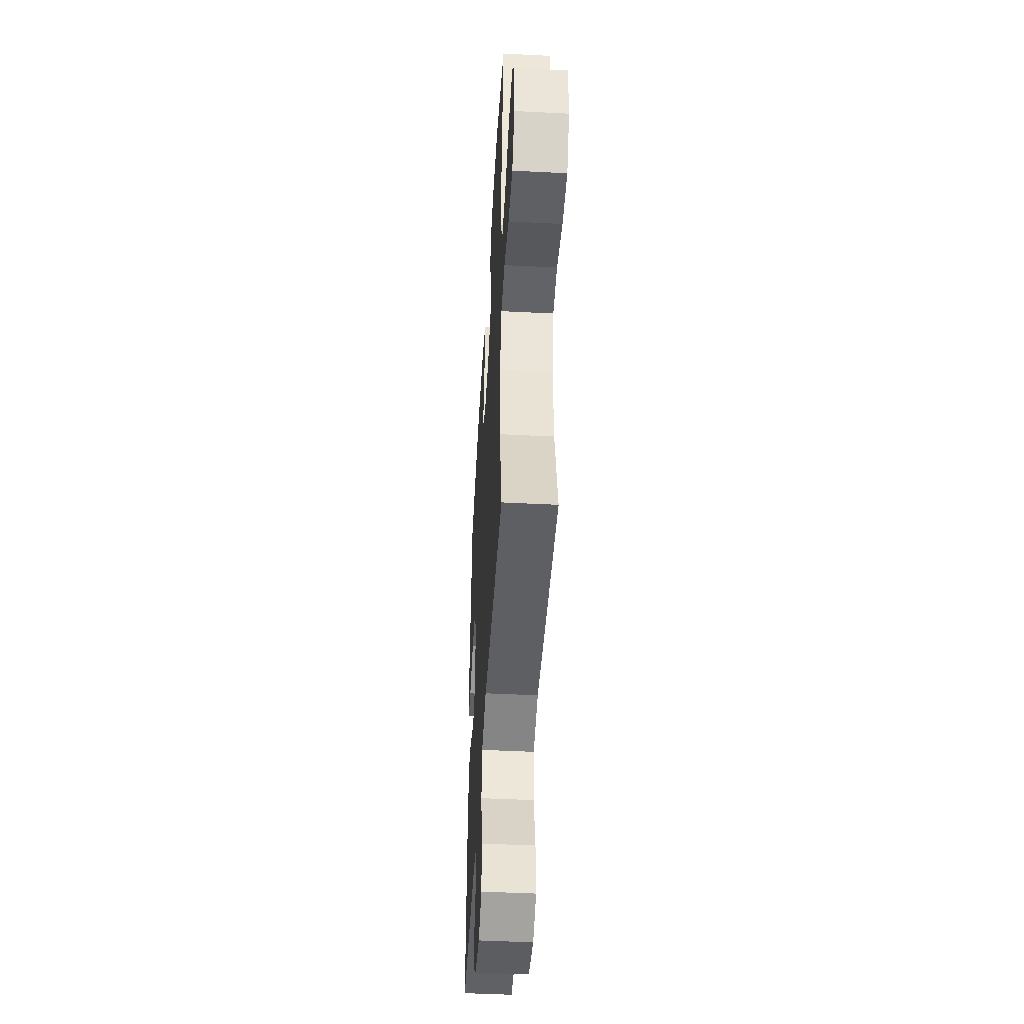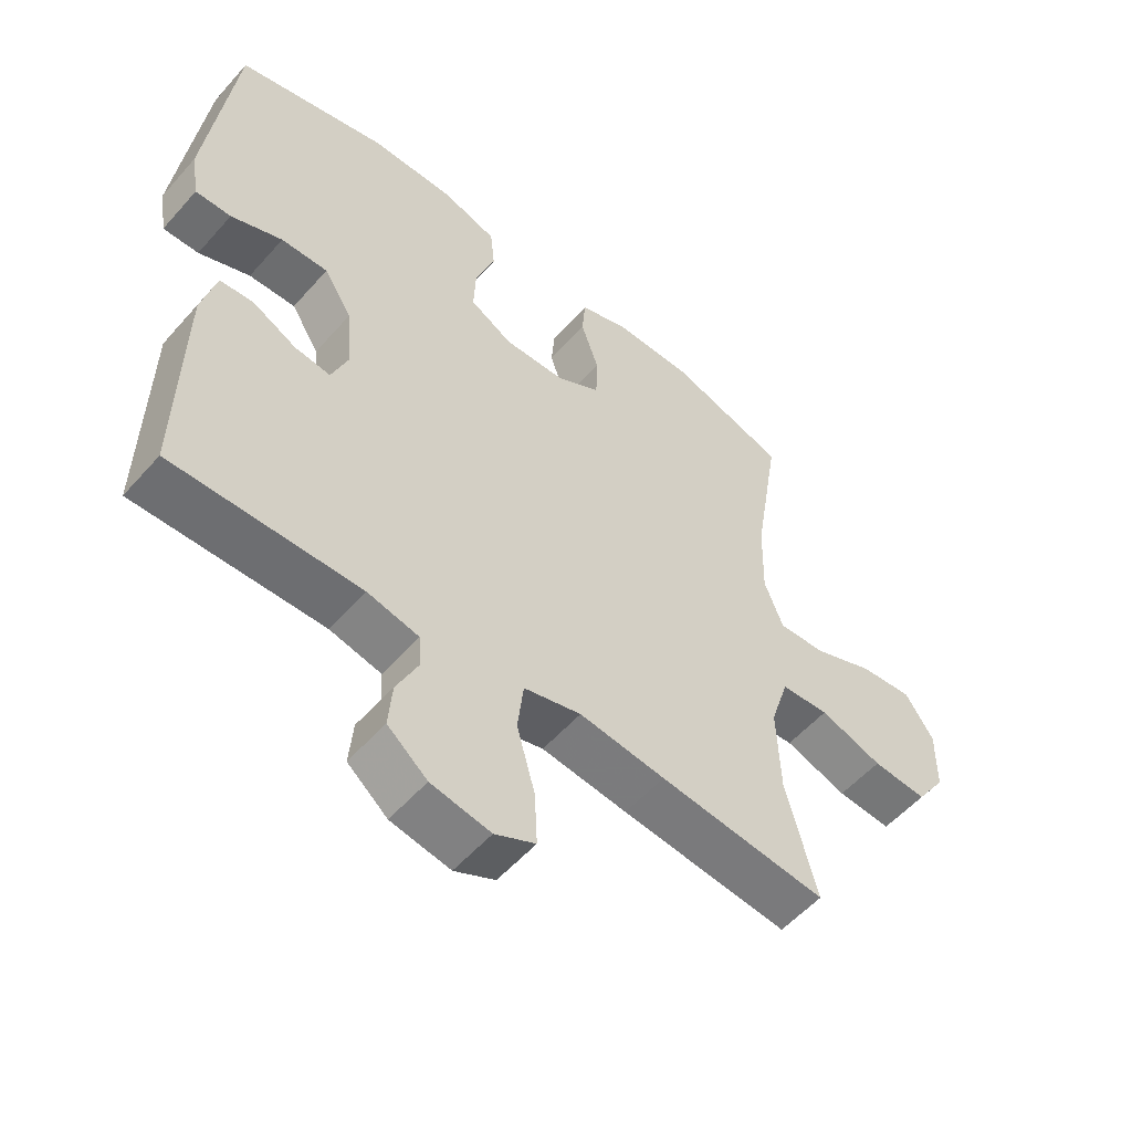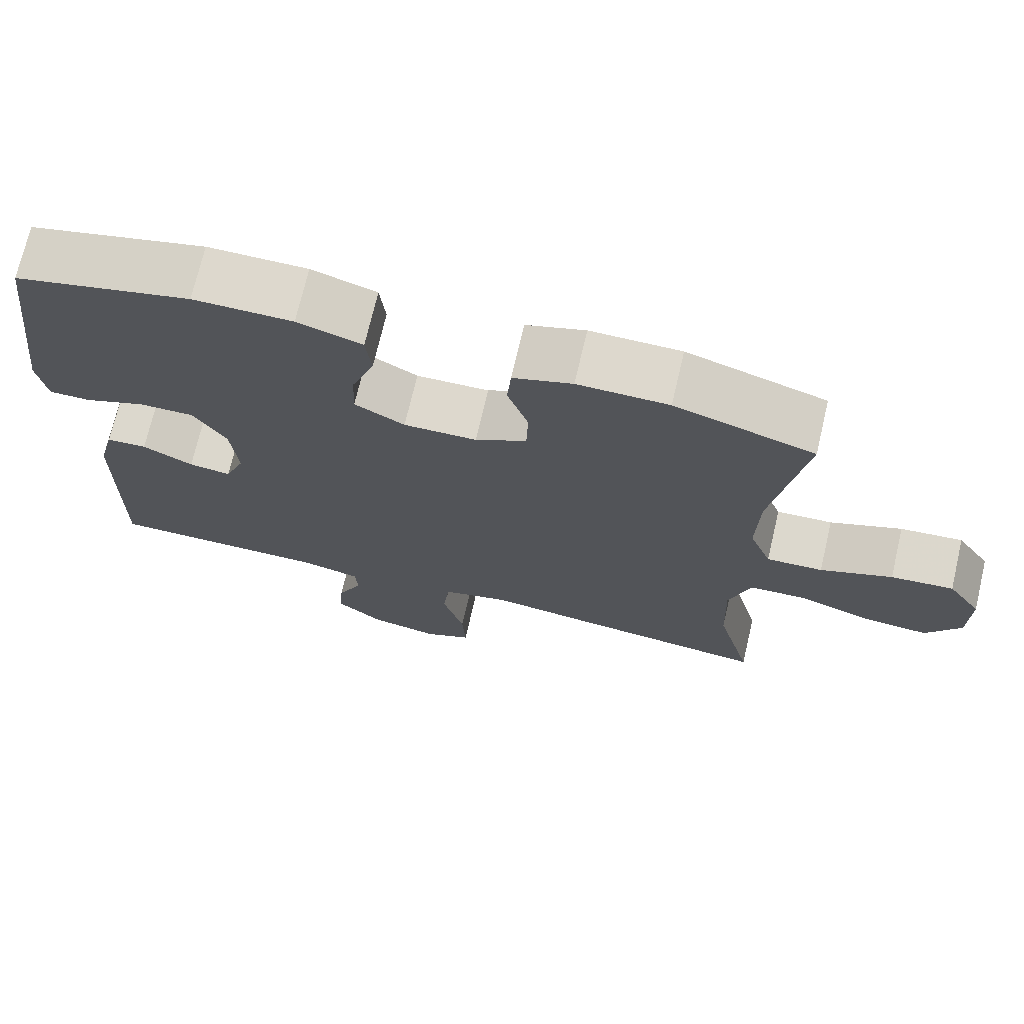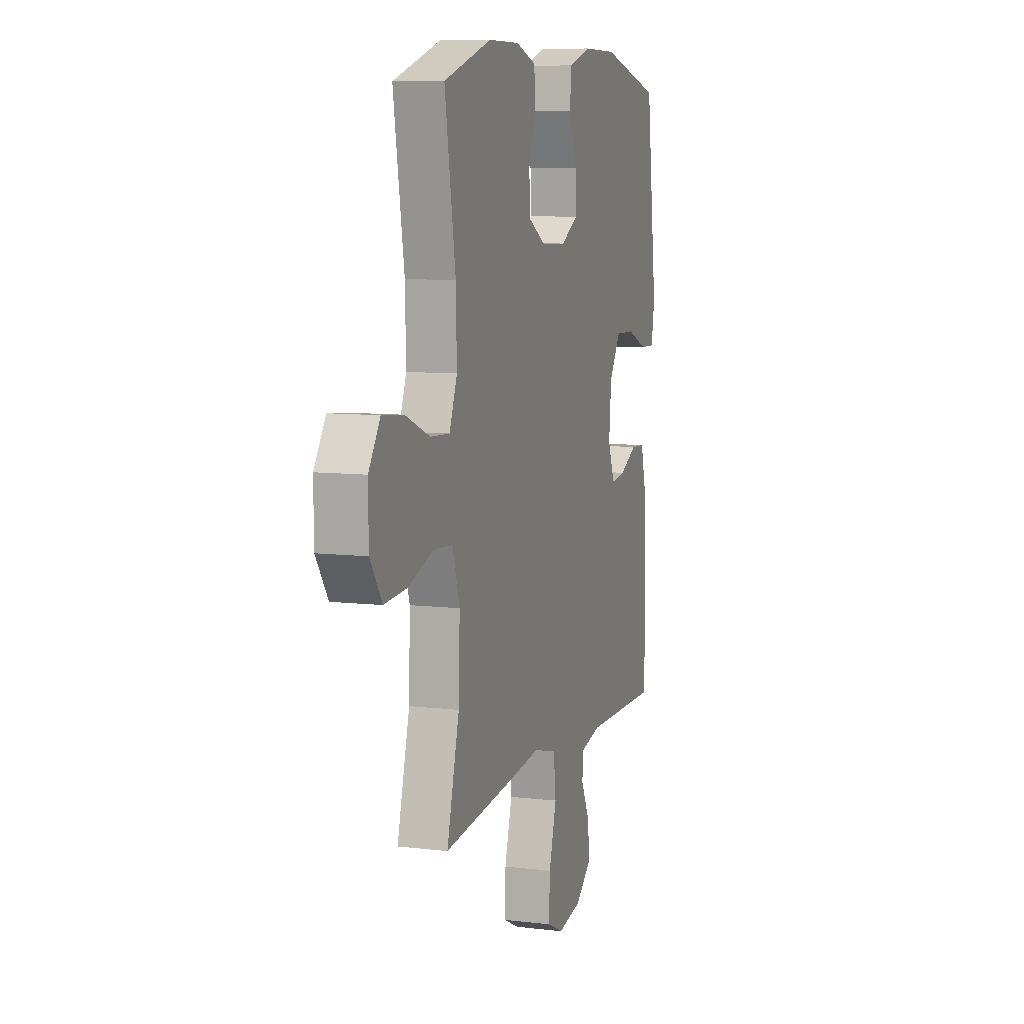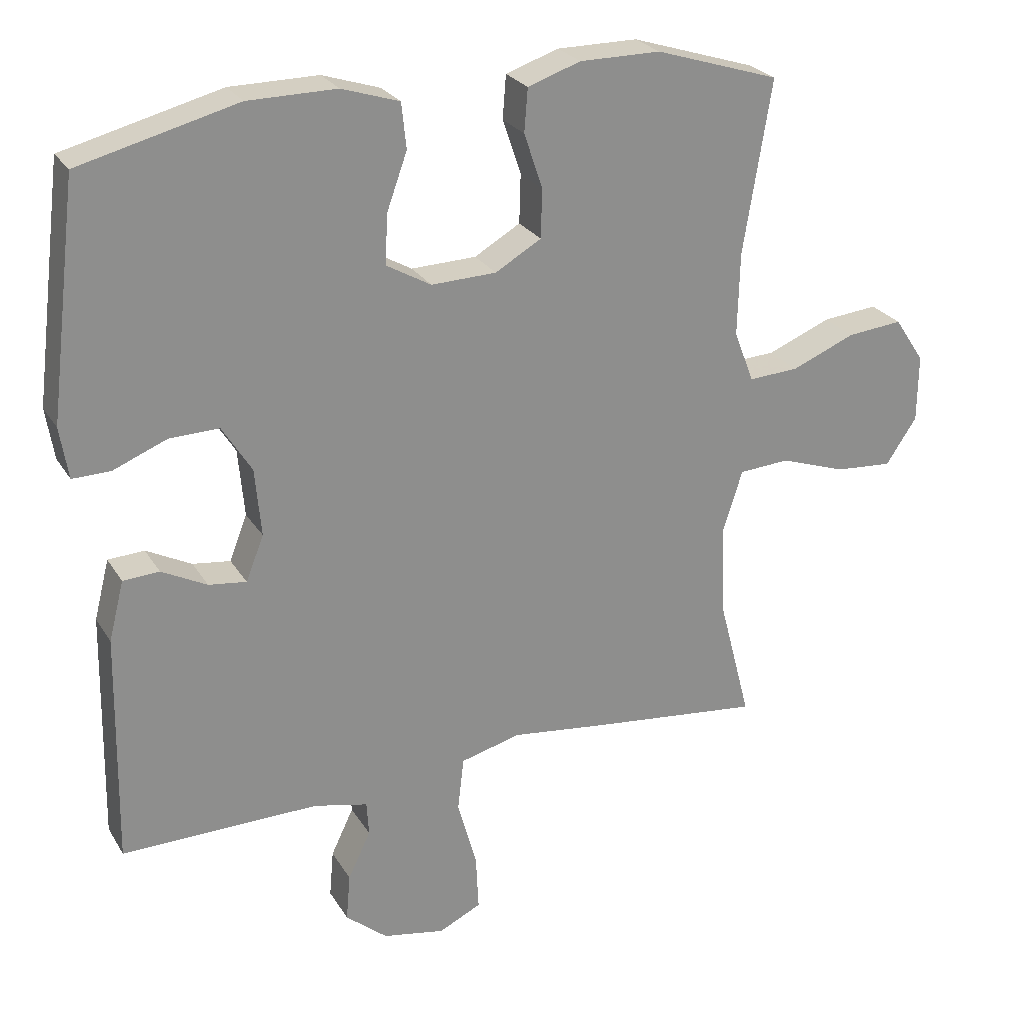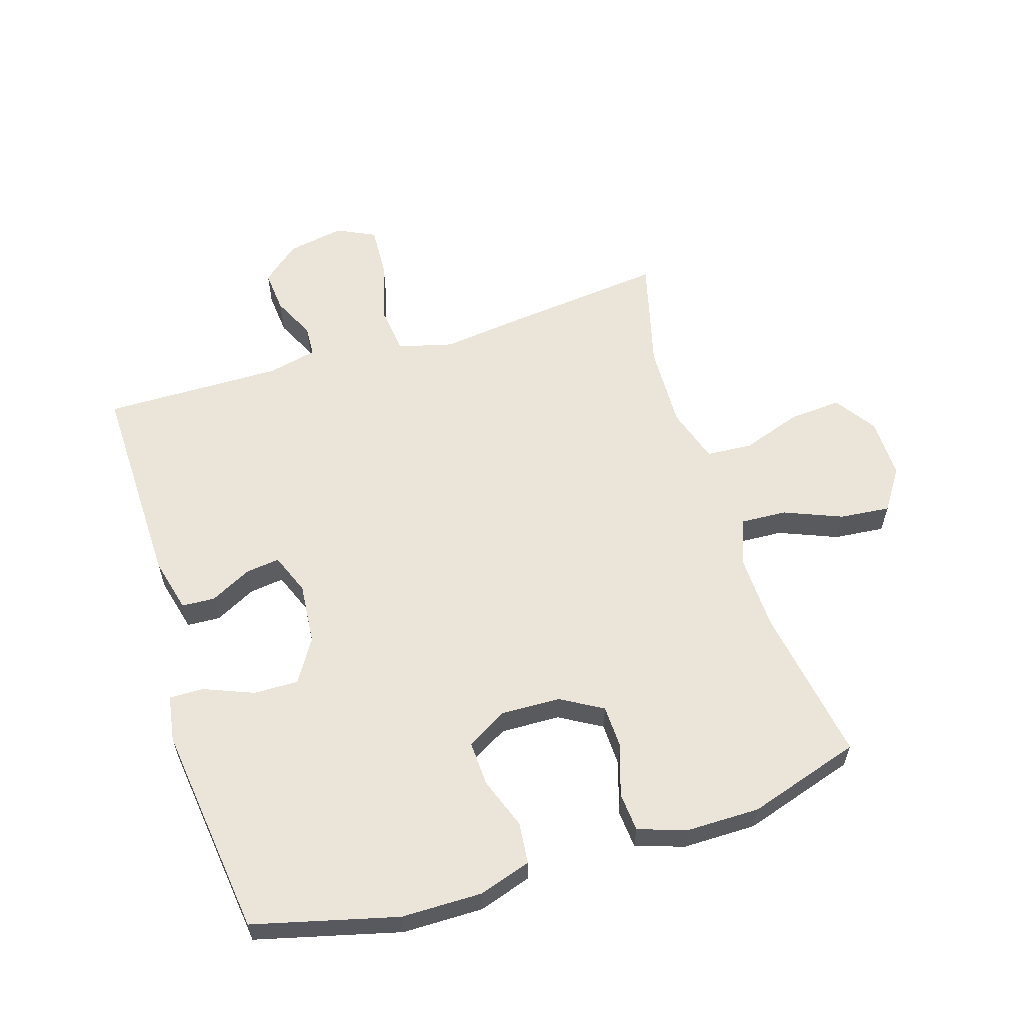
<metadata>
{"format":"obj","ext":"obj","renderer":"f3d","projection":"perspective","resolution":1024,"background":"white","views":[{"elev":-47.0,"azim":86.7,"up":"+Z"},{"elev":-54.8,"azim":-40.5,"up":"+Z"},{"elev":72.2,"azim":13.2,"up":"+Z"},{"elev":8.6,"azim":108.0,"up":"+Z"},{"elev":25.4,"azim":-24.5,"up":"+Z"},{"elev":59.2,"azim":-17.4,"up":"+Y"}]}
</metadata>
<code>
v -0.5 0.07 0.5
v -0.27 0.07 0.559
v -0.141 0.07 0.56
v -0.057 0.07 0.533
v -0.05 0.07 0.467
v -0.08 0.07 0.384
v -0.083 0.07 0.312
v -0.018 0.07 0.275
v 0.077 0.07 0.278
v 0.144 0.07 0.317
v 0.146 0.07 0.388
v 0.119 0.07 0.468
v 0.124 0.07 0.531
v 0.201 0.07 0.557
v 0.319 0.07 0.557
v 0.5 0.07 0.5
v 0.459 0.07 0.248
v 0.456 0.07 0.127
v 0.485 0.07 0.052
v 0.558 0.07 0.056
v 0.651 0.07 0.094
v 0.732 0.07 0.102
v 0.776 0.07 0.036
v 0.775 0.07 -0.062
v 0.73 0.07 -0.129
v 0.646 0.07 -0.123
v 0.55 0.07 -0.09
v 0.476 0.07 -0.095
v 0.448 0.07 -0.184
v 0.453 0.07 -0.32
v 0.5 0.07 -0.5
v 0.242 0.07 -0.472
v 0.11 0.07 -0.456
v 0.022 0.07 -0.479
v 0.013 0.07 -0.557
v 0.041 0.07 -0.658
v 0.045 0.07 -0.74
v -0.017 0.07 -0.77
v -0.108 0.07 -0.753
v -0.169 0.07 -0.702
v -0.163 0.07 -0.633
v -0.13 0.07 -0.564
v -0.133 0.07 -0.514
v -0.212 0.07 -0.496
v -0.5 0.07 -0.5
v -0.494 0.07 -0.163
v -0.472 0.07 -0.076
v -0.419 0.07 -0.073
v -0.353 0.07 -0.107
v -0.298 0.07 -0.114
v -0.272 0.07 -0.048
v -0.281 0.07 0.051
v -0.324 0.07 0.12
v -0.396 0.07 0.118
v -0.475 0.07 0.086
v -0.53 0.07 0.085
v -0.542 0.07 0.16
v -0.5 0 0.5
v -0.27 0 0.559
v -0.141 0 0.56
v -0.057 0 0.533
v -0.05 0 0.467
v -0.08 0 0.384
v -0.083 0 0.312
v -0.018 0 0.275
v 0.077 0 0.278
v 0.144 0 0.317
v 0.146 0 0.388
v 0.119 0 0.468
v 0.124 0 0.531
v 0.201 0 0.557
v 0.319 0 0.557
v 0.5 0 0.5
v 0.459 0 0.248
v 0.456 0 0.127
v 0.485 0 0.052
v 0.558 0 0.056
v 0.651 0 0.094
v 0.732 0 0.102
v 0.776 0 0.036
v 0.775 0 -0.062
v 0.73 0 -0.129
v 0.646 0 -0.123
v 0.55 0 -0.09
v 0.476 0 -0.095
v 0.448 0 -0.184
v 0.453 0 -0.32
v 0.5 0 -0.5
v 0.242 0 -0.472
v 0.11 0 -0.456
v 0.022 0 -0.479
v 0.013 0 -0.557
v 0.041 0 -0.658
v 0.045 0 -0.74
v -0.017 0 -0.77
v -0.108 0 -0.753
v -0.169 0 -0.702
v -0.163 0 -0.633
v -0.13 0 -0.564
v -0.133 0 -0.514
v -0.212 0 -0.496
v -0.5 0 -0.5
v -0.494 0 -0.163
v -0.472 0 -0.076
v -0.419 0 -0.073
v -0.353 0 -0.107
v -0.298 0 -0.114
v -0.272 0 -0.048
v -0.281 0 0.051
v -0.324 0 0.12
v -0.396 0 0.118
v -0.475 0 0.086
v -0.53 0 0.085
v -0.542 0 0.16
f 4 5 6
f 3 4 6
f 2 3 6
f 1 2 6
f 57 1 6
f 56 57 6
f 55 56 6
f 54 55 6
f 53 54 6 7
f 52 53 7 8
f 51 52 8 9
f 50 51 9 10
f 47 48 49
f 46 47 49
f 45 46 49
f 44 45 49
f 43 44 49 50
f 40 41 42
f 39 40 42
f 38 39 42
f 37 38 42
f 36 37 42
f 35 36 42
f 34 35 42 43
f 43 50 10
f 34 43 10
f 33 34 10
f 32 33 10
f 31 32 10
f 30 31 10
f 25 26 27
f 24 25 27
f 23 24 27
f 22 23 27
f 21 22 27
f 20 21 27
f 19 20 27 28
f 18 19 28 29
f 15 16 17
f 14 15 17
f 13 14 17
f 12 13 17
f 11 12 17
f 11 17 18 29
f 10 11 29 30
f 63 62 61
f 63 61 60
f 63 60 59
f 63 59 58
f 63 58 114
f 63 114 113
f 63 113 112
f 63 112 111
f 64 63 111 110
f 65 64 110 109
f 66 65 109 108
f 67 66 108 107
f 106 105 104
f 106 104 103
f 106 103 102
f 106 102 101
f 107 106 101 100
f 99 98 97
f 99 97 96
f 99 96 95
f 99 95 94
f 99 94 93
f 99 93 92
f 100 99 92 91
f 67 107 100
f 67 100 91
f 67 91 90
f 67 90 89
f 67 89 88
f 67 88 87
f 84 83 82
f 84 82 81
f 84 81 80
f 84 80 79
f 84 79 78
f 84 78 77
f 85 84 77 76
f 86 85 76 75
f 74 73 72
f 74 72 71
f 74 71 70
f 74 70 69
f 74 69 68
f 86 75 74 68
f 87 86 68 67
f 1 58 59 2
f 2 59 60 3
f 3 60 61 4
f 4 61 62 5
f 5 62 63 6
f 6 63 64 7
f 7 64 65 8
f 8 65 66 9
f 9 66 67 10
f 10 67 68 11
f 11 68 69 12
f 12 69 70 13
f 13 70 71 14
f 14 71 72 15
f 15 72 73 16
f 16 73 74 17
f 17 74 75 18
f 18 75 76 19
f 19 76 77 20
f 20 77 78 21
f 21 78 79 22
f 22 79 80 23
f 23 80 81 24
f 24 81 82 25
f 25 82 83 26
f 26 83 84 27
f 27 84 85 28
f 28 85 86 29
f 29 86 87 30
f 30 87 88 31
f 31 88 89 32
f 32 89 90 33
f 33 90 91 34
f 34 91 92 35
f 35 92 93 36
f 36 93 94 37
f 37 94 95 38
f 38 95 96 39
f 39 96 97 40
f 40 97 98 41
f 41 98 99 42
f 42 99 100 43
f 43 100 101 44
f 44 101 102 45
f 45 102 103 46
f 46 103 104 47
f 47 104 105 48
f 48 105 106 49
f 49 106 107 50
f 50 107 108 51
f 51 108 109 52
f 52 109 110 53
f 53 110 111 54
f 54 111 112 55
f 55 112 113 56
f 56 113 114 57
f 57 114 58 1

</code>
